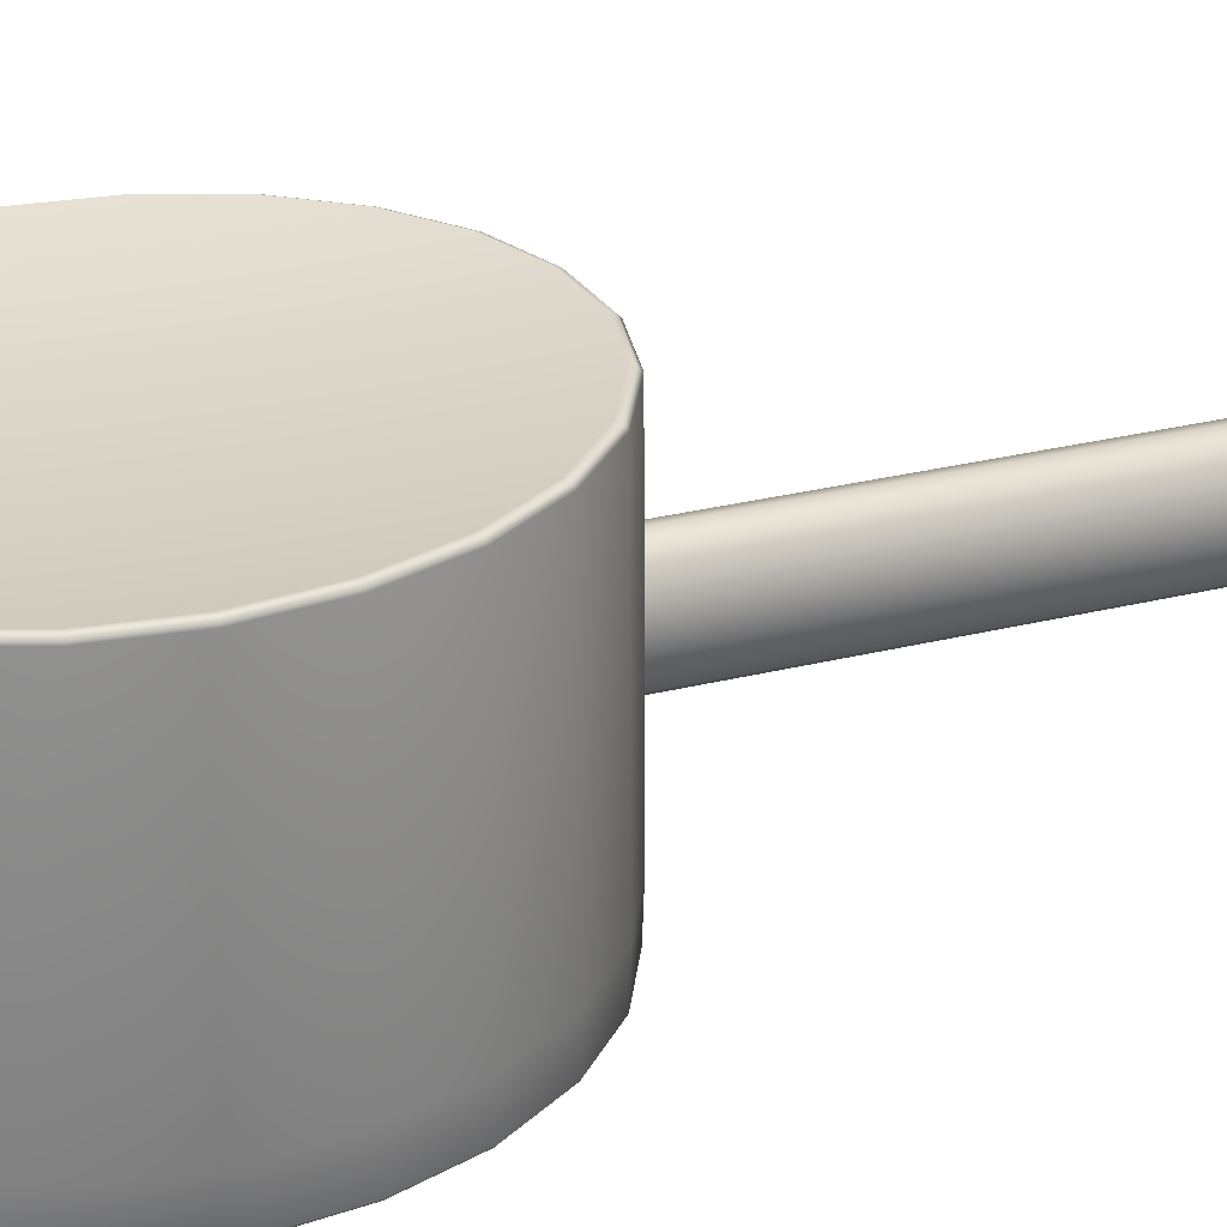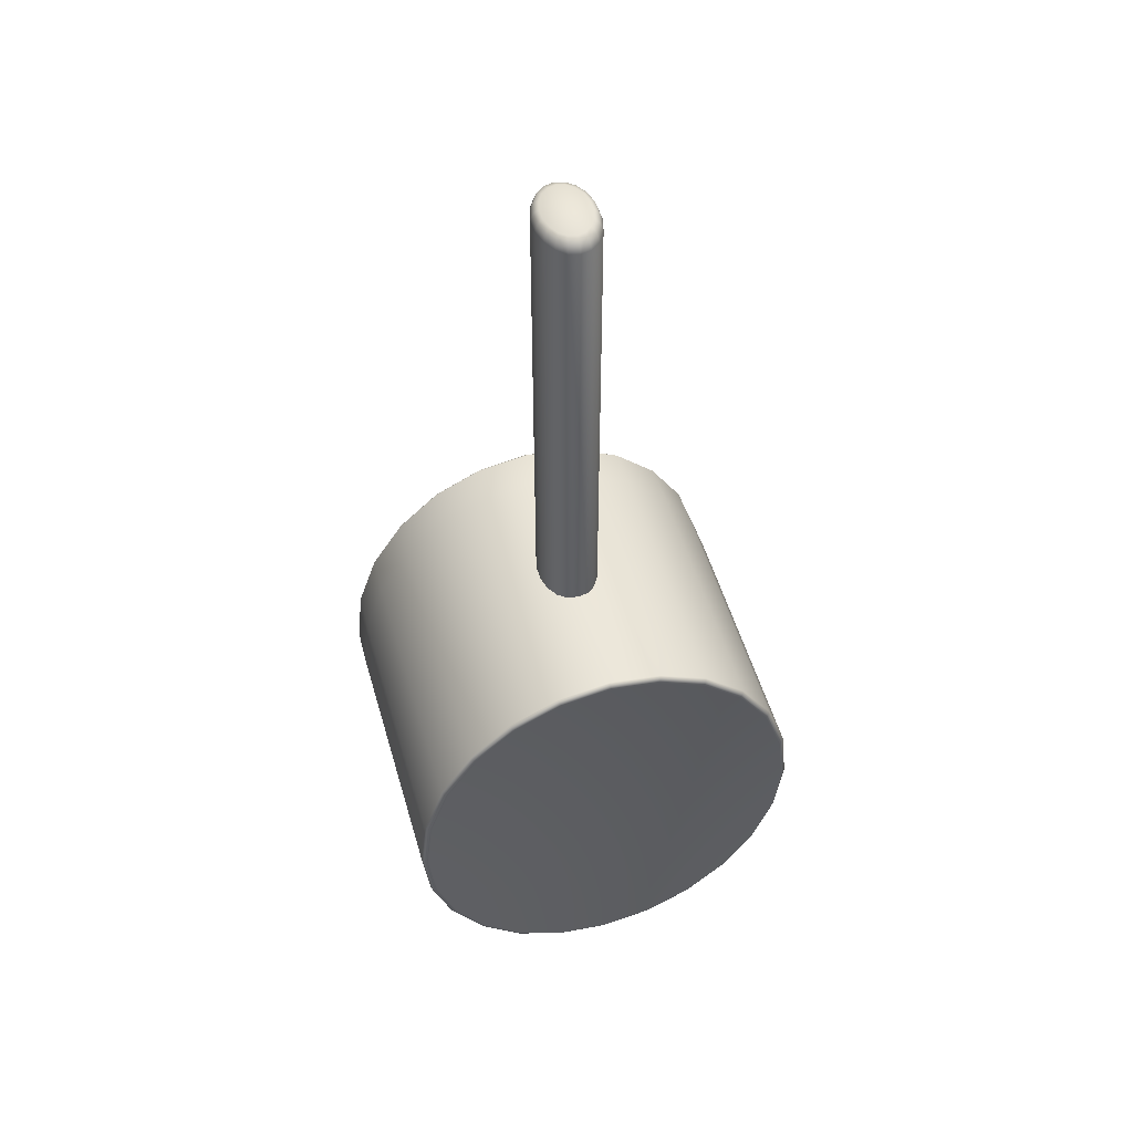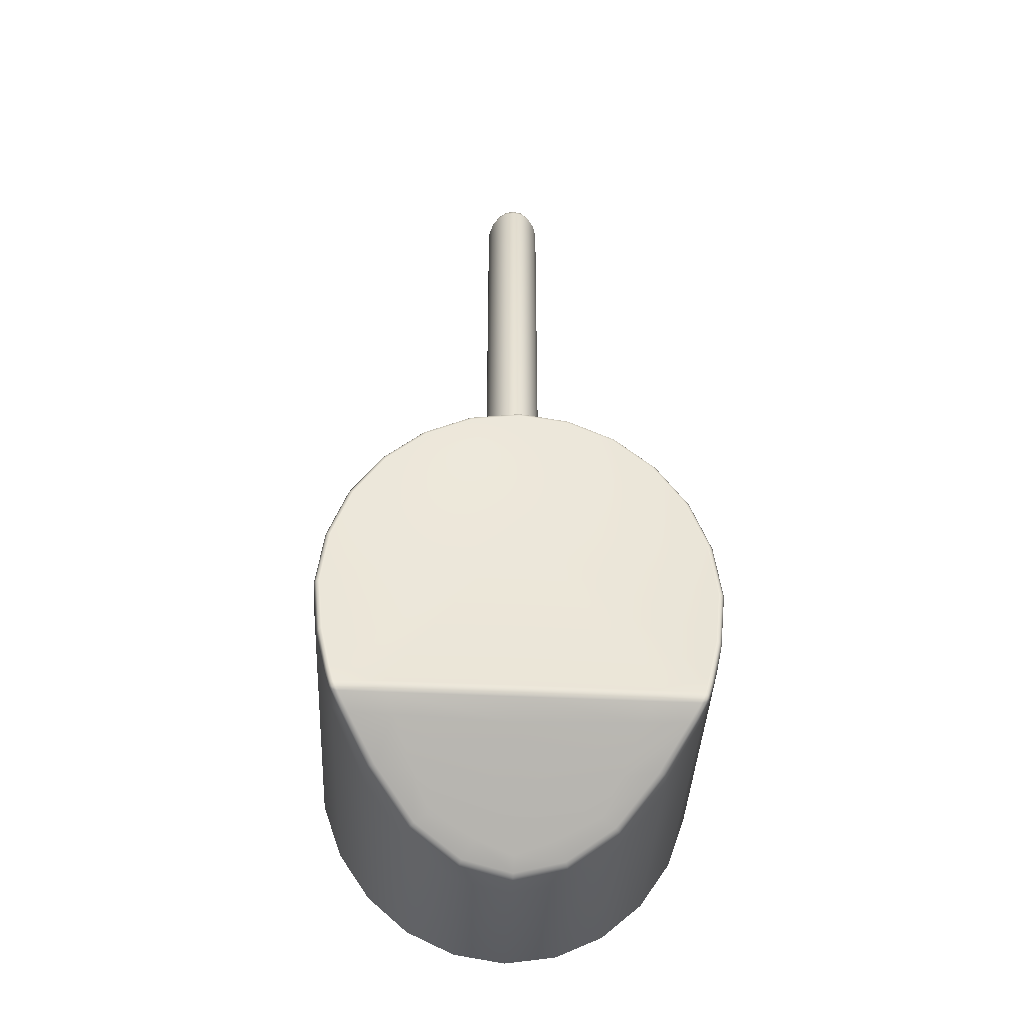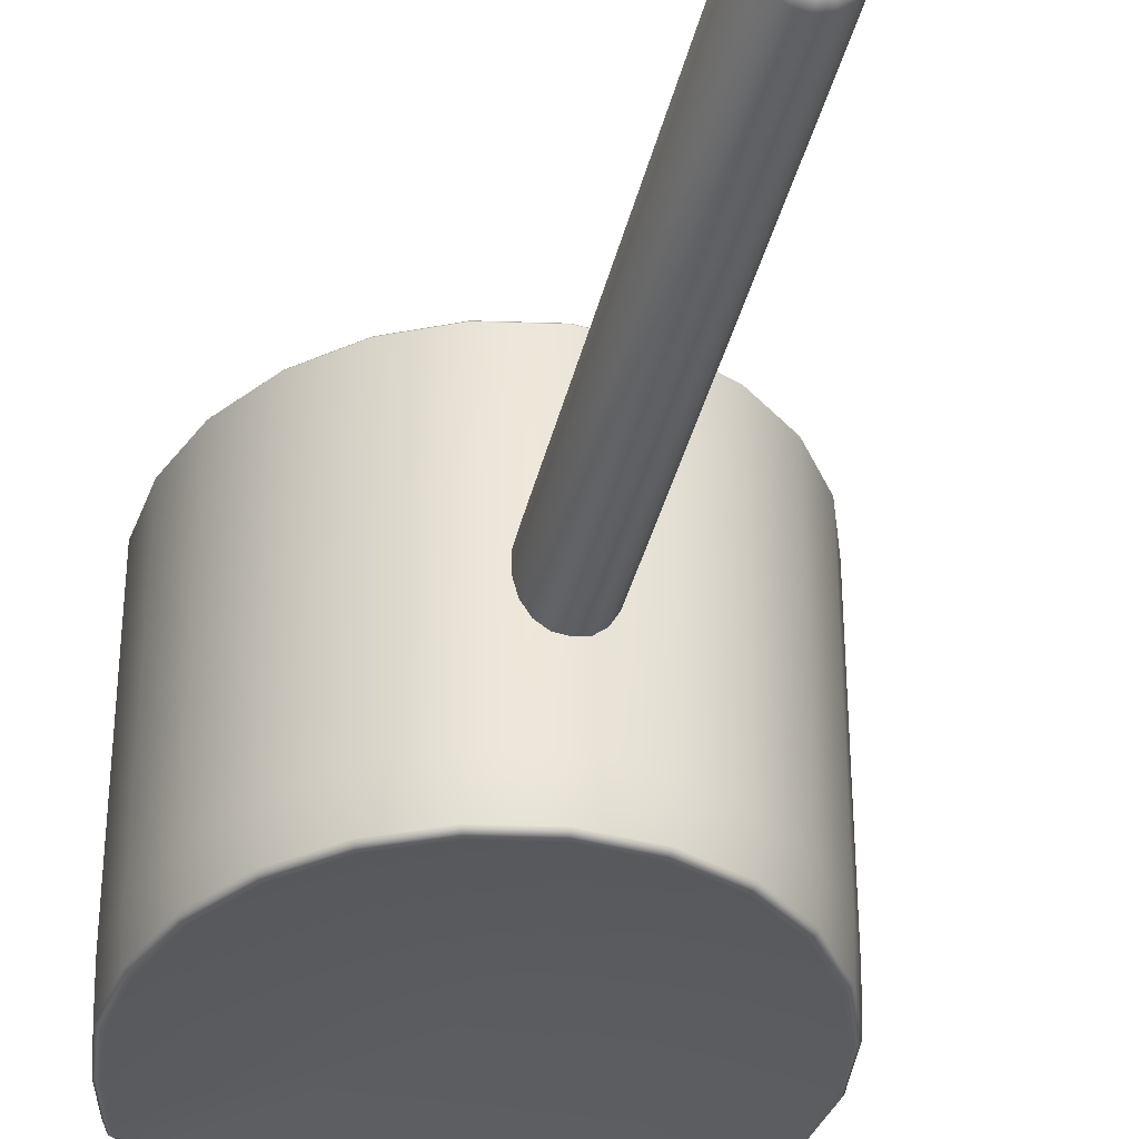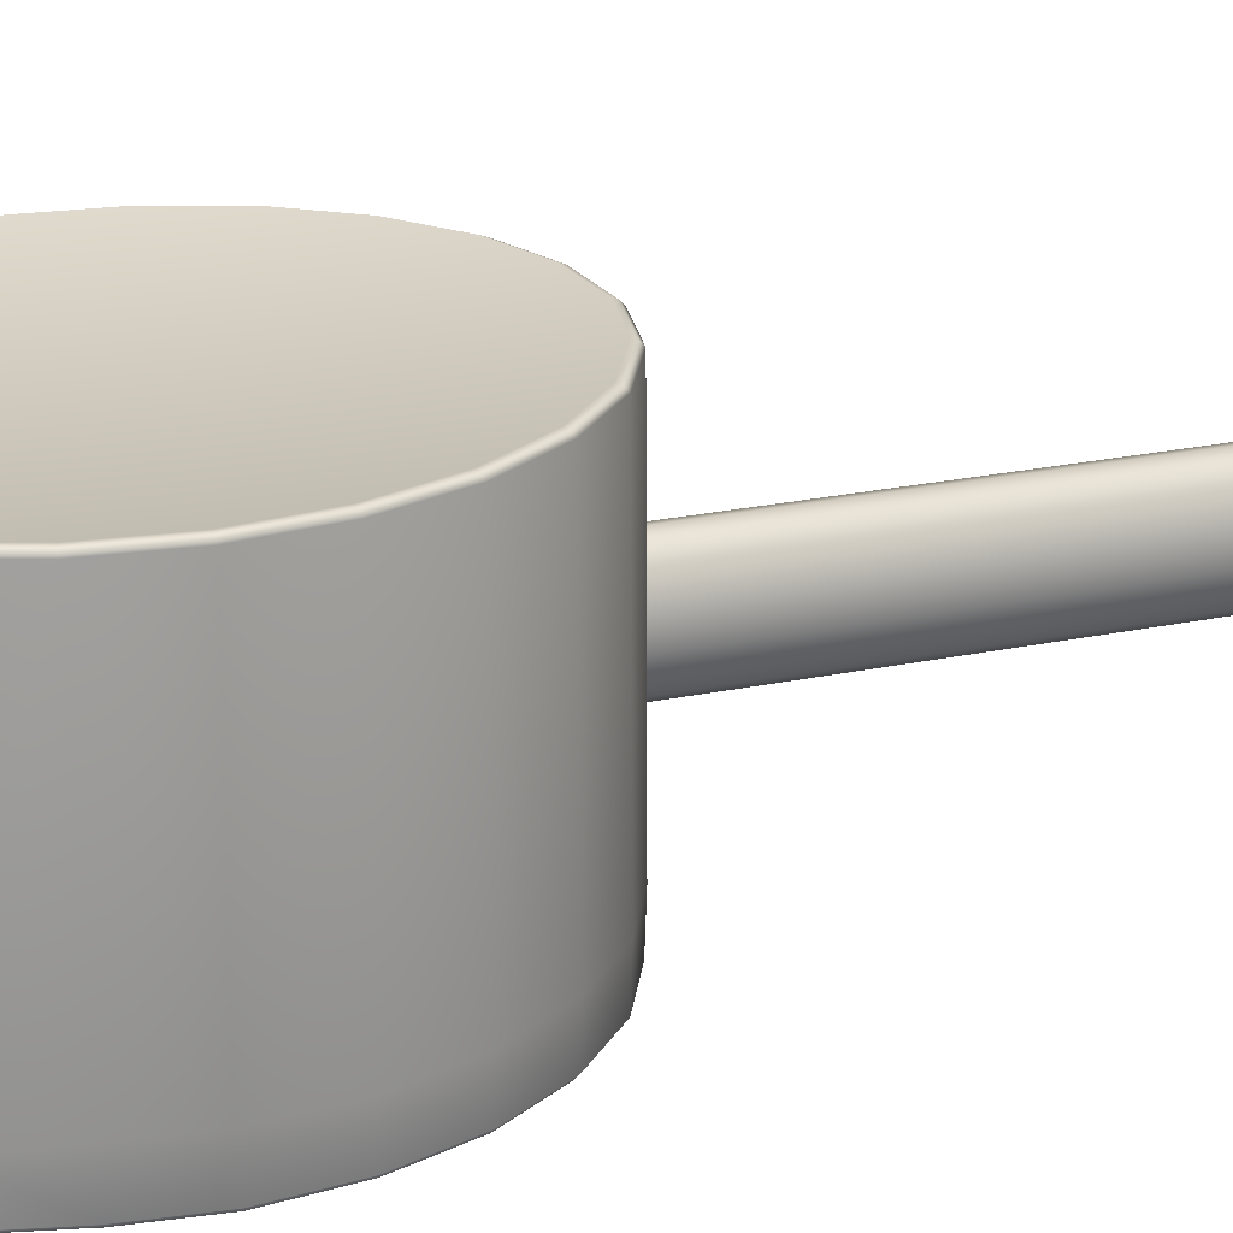
<metadata>
{"format":"obj","ext":"obj","renderer":"f3d","projection":"perspective","resolution":1024,"background":"white","views":[{"elev":30.5,"azim":70.5,"up":"+Z"},{"elev":51.5,"azim":-15.9,"up":"+Y"},{"elev":-41.3,"azim":177.1,"up":"+Y"},{"elev":-34.9,"azim":167.8,"up":"+Z"},{"elev":24.3,"azim":71.0,"up":"+Z"}]}
</metadata>
<code>
g default
v -4.786 1.934 0.06243
v -4.759 1.934 0.02585
v -4.81 1.918 0.02542
v -4.813 1.934 0.02619
v -4.81 1.951 0.02617
v -4.8 1.962 0.02611
v -4.786 1.967 0.02602
v -4.773 1.962 0.02594
v -4.763 1.951 0.02587
v -4.773 1.906 0.038
v -4.786 1.902 0.04263
v -4.8 1.906 0.03805
v -4.763 1.918 0.02516
v -4.802 1.915 0.02275
v -4.775 1.907 0.03238
v -4.786 1.904 0.0366
v -4.797 1.907 0.03242
v -4.771 1.915 0.02259
v -4.811 1.921 0.02043
v -4.803 1.918 0.02035
v -4.808 1.916 0.02276
v -4.764 1.916 0.02253
v -4.769 1.918 0.02016
v -4.762 1.921 0.02016
v -4.81 1.918 0.02053
v -4.763 1.918 0.02027
v -4.763 1.95 0.06193
v -4.773 1.962 0.06201
v -4.786 1.966 0.06211
v -4.8 1.962 0.0622
v -4.809 1.95 0.06227
v -4.813 1.934 0.0623
v -4.809 1.918 0.06227
v -4.8 1.907 0.0622
v -4.786 1.902 0.0621
v -4.773 1.907 0.062
v -4.763 1.918 0.06193
v -4.76 1.934 0.06191
v -4.76 1.935 0.02011
v -4.813 1.934 0.02043
v -4.809 1.95 0.02041
v -4.8 1.962 0.02036
v -4.786 1.966 0.02028
v -4.773 1.962 0.02019
v -4.763 1.95 0.02013
v -4.773 1.906 0.03385
v -4.786 1.902 0.03895
v -4.8 1.906 0.03388
v -4.786 1.909 0.02981
v -4.81 1.918 0.02078
v -4.762 1.918 0.02052
v -4.812 1.942 0.06252
v -4.812 1.926 0.06252
v -4.805 1.911 0.02833
v -4.812 1.926 0.02082
v -4.805 1.957 0.06186
v -4.793 1.966 0.06177
v -4.779 1.966 0.06167
v -4.767 1.957 0.06158
v -4.76 1.943 0.06153
v -4.779 1.903 0.03818
v -4.793 1.903 0.03818
v -4.812 1.942 0.0202
v -4.768 1.911 0.0282
v -4.761 1.926 0.06215
v -4.768 1.912 0.0622
v -4.78 1.904 0.06228
v -4.793 1.904 0.06238
v -4.805 1.912 0.06246
v -4.805 1.957 0.02078
v -4.793 1.966 0.0207
v -4.779 1.966 0.02062
v -4.767 1.957 0.02054
v -4.76 1.943 0.0205
v -4.761 1.927 0.0199
v -4.786 1.919 0.02004
v -4.81 1.918 0.02027
v -4.809 1.917 0.02073
v -4.763 1.917 0.02048
v -4.763 1.918 0.02002
v -4.812 1.943 0.06191
v -4.812 1.926 0.06191
v -4.804 1.911 0.02778
v -4.812 1.927 0.0202
v -4.805 1.957 0.06247
v -4.793 1.965 0.06239
v -4.78 1.965 0.06229
v -4.768 1.957 0.0622
v -4.761 1.942 0.06215
v -4.78 1.904 0.03707
v -4.793 1.904 0.03706
v -4.812 1.943 0.02082
v -4.768 1.911 0.02766
v -4.76 1.926 0.06153
v -4.767 1.912 0.06157
v -4.779 1.903 0.06166
v -4.793 1.903 0.06176
v -4.805 1.912 0.06185
v -4.805 1.957 0.02016
v -4.793 1.965 0.02009
v -4.78 1.965 0.02
v -4.768 1.957 0.01993
v -4.761 1.942 0.01989
v -4.76 1.926 0.02051
v -4.786 1.917 0.02058
v -4.805 1.911 0.03266
v -4.813 1.926 0.02618
v -4.779 1.903 0.04143
v -4.793 1.903 0.04144
v -4.767 1.911 0.03251
v -4.806 1.957 0.02614
v -4.793 1.966 0.02607
v -4.779 1.966 0.02598
v -4.767 1.957 0.0259
v -4.76 1.943 0.02586
v -4.763 1.951 0.06155
v -4.773 1.962 0.06224
v -4.786 1.966 0.06234
v -4.799 1.962 0.06243
v -4.809 1.95 0.0625
v -4.813 1.934 0.06252
v -4.809 1.919 0.0625
v -4.799 1.907 0.06243
v -4.786 1.903 0.06233
v -4.773 1.907 0.06223
v -4.764 1.919 0.06216
v -4.759 1.934 0.06152
v -4.76 1.935 0.01988
v -4.811 1.92 0.0208
v -4.804 1.919 0.02016
v -4.808 1.915 0.02268
v -4.813 1.934 0.0202
v -4.809 1.95 0.02018
v -4.799 1.962 0.02012
v -4.786 1.966 0.02005
v -4.773 1.962 0.01996
v -4.764 1.95 0.0199
v -4.774 1.907 0.03342
v -4.786 1.902 0.03836
v -4.799 1.906 0.03345
v -4.764 1.916 0.02264
v -4.77 1.917 0.02049
v -4.762 1.921 0.01994
v -4.8 1.911 0.02818
v -4.782 1.905 0.03499
v -4.791 1.905 0.03499
v -4.813 1.943 0.02618
v -4.773 1.911 0.02809
v -4.76 1.926 0.02587
v -4.786 1.915 0.02309
v -4.81 1.921 0.02021
v -4.803 1.917 0.02068
v -4.809 1.916 0.02287
v -4.765 1.916 0.02246
v -4.769 1.919 0.01997
v -4.762 1.92 0.02053
v -4.81 1.918 0.02045
v -4.81 1.917 0.02075
v -4.809 1.918 0.02043
v -4.763 1.917 0.0205
v -4.763 1.918 0.02019
v -4.763 1.918 0.02018
v -4.764 1.95 0.06217
v -4.773 1.962 0.06162
v -4.786 1.967 0.06172
v -4.8 1.962 0.06182
v -4.81 1.951 0.06189
v -4.813 1.934 0.06191
v -4.81 1.918 0.06189
v -4.8 1.906 0.06181
v -4.786 1.902 0.06171
v -4.773 1.906 0.06162
v -4.763 1.918 0.06154
v -4.76 1.934 0.06214
v -4.759 1.934 0.0205
v -4.813 1.934 0.02082
v -4.81 1.951 0.0208
v -4.8 1.962 0.02074
v -4.786 1.967 0.02066
v -4.773 1.962 0.02058
v -4.763 1.951 0.02052
v -4.773 1.906 0.03433
v -4.786 1.902 0.03954
v -4.8 1.906 0.03436
v -4.812 1.943 0.06229
v -4.812 1.926 0.06229
v -4.805 1.911 0.02803
v -4.812 1.927 0.02043
v -4.805 1.957 0.06224
v -4.793 1.965 0.06216
v -4.779 1.965 0.06205
v -4.768 1.957 0.06197
v -4.761 1.943 0.06191
v -4.78 1.903 0.03761
v -4.793 1.903 0.03761
v -4.812 1.943 0.02043
v -4.768 1.911 0.0279
v -4.761 1.926 0.06191
v -4.768 1.912 0.06196
v -4.779 1.904 0.06205
v -4.793 1.904 0.06215
v -4.805 1.912 0.06224
v -4.805 1.957 0.02039
v -4.793 1.965 0.02032
v -4.779 1.965 0.02023
v -4.768 1.957 0.02016
v -4.761 1.943 0.02012
v -4.761 1.927 0.02013
v -4.786 1.918 0.02024
v -4.786 1.944 0.01995
v -4.786 1.934 0.03532
v -4.788 1.934 0.03568
v -4.789 1.934 0.0367
v -4.79 1.934 0.03826
v -4.79 1.934 0.04018
v -4.79 1.934 0.04222
v -4.79 1.934 0.04414
v -4.789 1.934 0.04571
v -4.788 1.934 0.04673
v -4.786 1.934 0.04708
v -4.785 1.934 0.04673
v -4.784 1.934 0.04571
v -4.783 1.934 0.04414
v -4.782 1.934 0.04222
v -4.782 1.934 0.04018
v -4.783 1.934 0.03826
v -4.784 1.934 0.0367
v -4.785 1.934 0.03568
v -4.786 2.029 0.03533
v -4.788 2.029 0.03569
v -4.789 2.029 0.03671
v -4.79 2.029 0.03827
v -4.79 2.029 0.04019
v -4.79 2.029 0.04224
v -4.79 2.029 0.04415
v -4.789 2.029 0.04572
v -4.788 2.029 0.04674
v -4.786 2.029 0.04709
v -4.785 2.029 0.04674
v -4.784 2.029 0.04572
v -4.783 2.029 0.04415
v -4.782 2.029 0.04224
v -4.782 2.029 0.04019
v -4.783 2.029 0.03827
v -4.784 2.029 0.03671
v -4.785 2.029 0.03569
v -4.786 2.03 0.04121
v -4.786 2.03 0.03683
v -4.787 2.03 0.0371
v -4.788 2.03 0.03786
v -4.789 2.03 0.03902
v -4.789 2.03 0.04045
v -4.789 2.03 0.04197
v -4.789 2.03 0.0434
v -4.788 2.03 0.04457
v -4.787 2.03 0.04533
v -4.786 2.03 0.0456
v -4.785 2.03 0.04533
v -4.784 2.03 0.04457
v -4.784 2.03 0.0434
v -4.783 2.03 0.04197
v -4.783 2.03 0.04045
v -4.784 2.03 0.03902
v -4.784 2.03 0.03786
v -4.785 2.03 0.0371
v -4.786 2.03 0.0359
v -4.785 2.03 0.03622
v -4.784 2.03 0.03714
v -4.783 2.03 0.03856
v -4.783 2.03 0.04029
v -4.783 2.03 0.04214
v -4.783 2.03 0.04387
v -4.784 2.03 0.04529
v -4.785 2.03 0.04621
v -4.786 2.03 0.04653
v -4.788 2.03 0.04621
v -4.789 2.03 0.04529
v -4.79 2.03 0.04387
v -4.79 2.03 0.04214
v -4.79 2.03 0.04029
v -4.79 2.03 0.03856
v -4.789 2.03 0.03714
v -4.788 2.03 0.03622
g polySurface29
f 169 82 107 3
f 82 168 4 107
f 147 81 167 5
f 4 168 81 147
f 111 56 166 6
f 5 167 56 111
f 112 57 165 7
f 6 166 57 112
f 113 58 164 8
f 7 165 58 113
f 114 59 116 9
f 8 164 59 114
f 115 60 127 2
f 9 116 60 115
f 172 96 108 10
f 96 171 11 108
f 11 171 97 109
f 12 109 97 170
f 13 149 94 173
f 2 127 94 149
f 173 95 110 13
f 95 172 10 110
f 3 106 98 169
f 12 170 98 106
f 18 148 49 150
f 148 15 145 49
f 16 146 49 145
f 146 17 144 49
f 14 150 49 144
f 3 129 50 153
f 129 19 157 50
f 25 158 50 157
f 158 21 153 50
f 13 141 51 156
f 141 22 160 51
f 26 161 51 160
f 161 24 156 51
f 1 120 52
f 120 31 185 52
f 32 121 52 185
f 121 1 52
f 1 121 53
f 121 32 186 53
f 33 122 53 186
f 122 1 53
f 3 153 54 106
f 153 21 187 54
f 48 184 54 187
f 184 12 106 54
f 4 176 55 107
f 176 40 188 55
f 19 129 55 188
f 129 3 107 55
f 167 31 189 56
f 30 166 56 189
f 166 30 190 57
f 29 165 57 190
f 165 29 191 58
f 28 164 58 191
f 164 28 192 59
f 27 116 59 192
f 116 27 193 60
f 38 127 60 193
f 11 183 61 108
f 183 47 194 61
f 46 182 61 194
f 182 10 108 61
f 12 184 62 109
f 184 48 195 62
f 47 183 62 195
f 183 11 109 62
f 210 132 63
f 132 40 196 63
f 41 133 63 196
f 133 210 63
f 10 182 64 110
f 182 46 197 64
f 22 141 64 197
f 141 13 110 64
f 1 126 65
f 126 37 198 65
f 38 174 65 198
f 174 1 65
f 1 125 66
f 125 36 199 66
f 37 126 66 199
f 126 1 66
f 1 124 67
f 124 35 200 67
f 36 125 67 200
f 125 1 67
f 1 123 68
f 123 34 201 68
f 35 124 68 201
f 124 1 68
f 1 122 69
f 122 33 202 69
f 34 123 69 202
f 123 1 69
f 6 178 70 111
f 178 42 203 70
f 41 177 70 203
f 177 5 111 70
f 7 179 71 112
f 179 43 204 71
f 42 178 71 204
f 178 6 112 71
f 8 180 72 113
f 180 44 205 72
f 43 179 72 205
f 179 7 113 72
f 9 181 73 114
f 181 45 206 73
f 44 180 73 206
f 180 8 114 73
f 2 175 74 115
f 175 39 207 74
f 45 181 74 207
f 181 9 115 74
f 210 128 75
f 128 39 208 75
f 24 143 75 208
f 143 210 75
f 210 155 76
f 155 23 209 76
f 20 130 76 209
f 130 210 76
f 19 151 77 157
f 151 210 130 77
f 20 159 77 130
f 159 25 157 77
f 20 152 78 159
f 152 14 131 78
f 21 158 78 131
f 158 25 159 78
f 22 154 79 160
f 154 18 142 79
f 23 162 79 142
f 162 26 160 79
f 23 155 80 162
f 155 210 143 80
f 24 161 80 143
f 161 26 162 80
f 31 167 81 185
f 168 32 185 81
f 32 168 82 186
f 169 33 186 82
f 21 131 83 187
f 131 14 144 83
f 17 140 83 144
f 140 48 187 83
f 40 132 84 188
f 132 210 84
f 210 151 84
f 151 19 188 84
f 31 120 85 189
f 120 1 85
f 1 119 85
f 119 30 189 85
f 30 119 86 190
f 119 1 86
f 1 118 86
f 118 29 190 86
f 29 118 87 191
f 118 1 87
f 1 117 87
f 117 28 191 87
f 28 117 88 192
f 117 1 88
f 1 163 88
f 163 27 192 88
f 27 163 89 193
f 163 1 89
f 1 174 89
f 174 38 193 89
f 47 139 90 194
f 139 16 145 90
f 15 138 90 145
f 138 46 194 90
f 48 140 91 195
f 140 17 146 91
f 16 139 91 146
f 139 47 195 91
f 40 176 92 196
f 176 4 147 92
f 5 177 92 147
f 177 41 196 92
f 46 138 93 197
f 138 15 148 93
f 18 154 93 148
f 154 22 197 93
f 37 173 94 198
f 127 38 198 94
f 36 172 95 199
f 173 37 199 95
f 35 171 96 200
f 172 36 200 96
f 34 170 97 201
f 171 35 201 97
f 33 169 98 202
f 170 34 202 98
f 42 134 99 203
f 134 210 99
f 210 133 99
f 133 41 203 99
f 43 135 100 204
f 135 210 100
f 210 134 100
f 134 42 204 100
f 44 136 101 205
f 136 210 101
f 210 135 101
f 135 43 205 101
f 45 137 102 206
f 137 210 102
f 210 136 102
f 136 44 206 102
f 39 128 103 207
f 128 210 103
f 210 137 103
f 137 45 207 103
f 39 175 104 208
f 175 2 149 104
f 13 156 104 149
f 156 24 208 104
f 23 142 105 209
f 142 18 150 105
f 14 152 105 150
f 152 20 209 105
f 230 229 211 212
f 231 230 212 213
f 232 231 213 214
f 233 232 214 215
f 234 233 215 216
f 235 234 216 217
f 236 235 217 218
f 237 236 218 219
f 238 237 219 220
f 239 238 220 221
f 240 239 221 222
f 241 240 222 223
f 242 241 223 224
f 243 242 224 225
f 244 243 225 226
f 245 244 226 227
f 246 245 227 228
f 229 246 228 211
f 267 266 248 265
f 268 267 265 264
f 269 268 264 263
f 270 269 263 262
f 271 270 262 261
f 272 271 261 260
f 273 272 260 259
f 274 273 259 258
f 275 274 258 257
f 276 275 257 256
f 277 276 256 255
f 278 277 255 254
f 279 278 254 253
f 280 279 253 252
f 281 280 252 251
f 282 281 251 250
f 283 282 250 249
f 266 283 249 248
f 283 266 229 230
f 282 283 230 231
f 282 231 232 281
f 281 232 233 280
f 280 233 234 279
f 278 279 234 235
f 278 235 236 277
f 276 277 236 237
f 276 237 238 275
f 274 275 238 239
f 273 274 239 240
f 272 273 240 241
f 271 272 241 242
f 270 271 242 243
f 270 243 244 269
f 268 269 244 245
f 268 245 246 267
f 267 246 229 266
f 249 247 248
f 250 247 249
f 251 247 250
f 252 247 251
f 253 247 252
f 254 247 253
f 255 247 254
f 256 247 255
f 257 247 256
f 258 247 257
f 259 247 258
f 260 247 259
f 261 247 260
f 262 247 261
f 263 247 262
f 264 247 263
f 265 247 264
f 248 247 265

</code>
